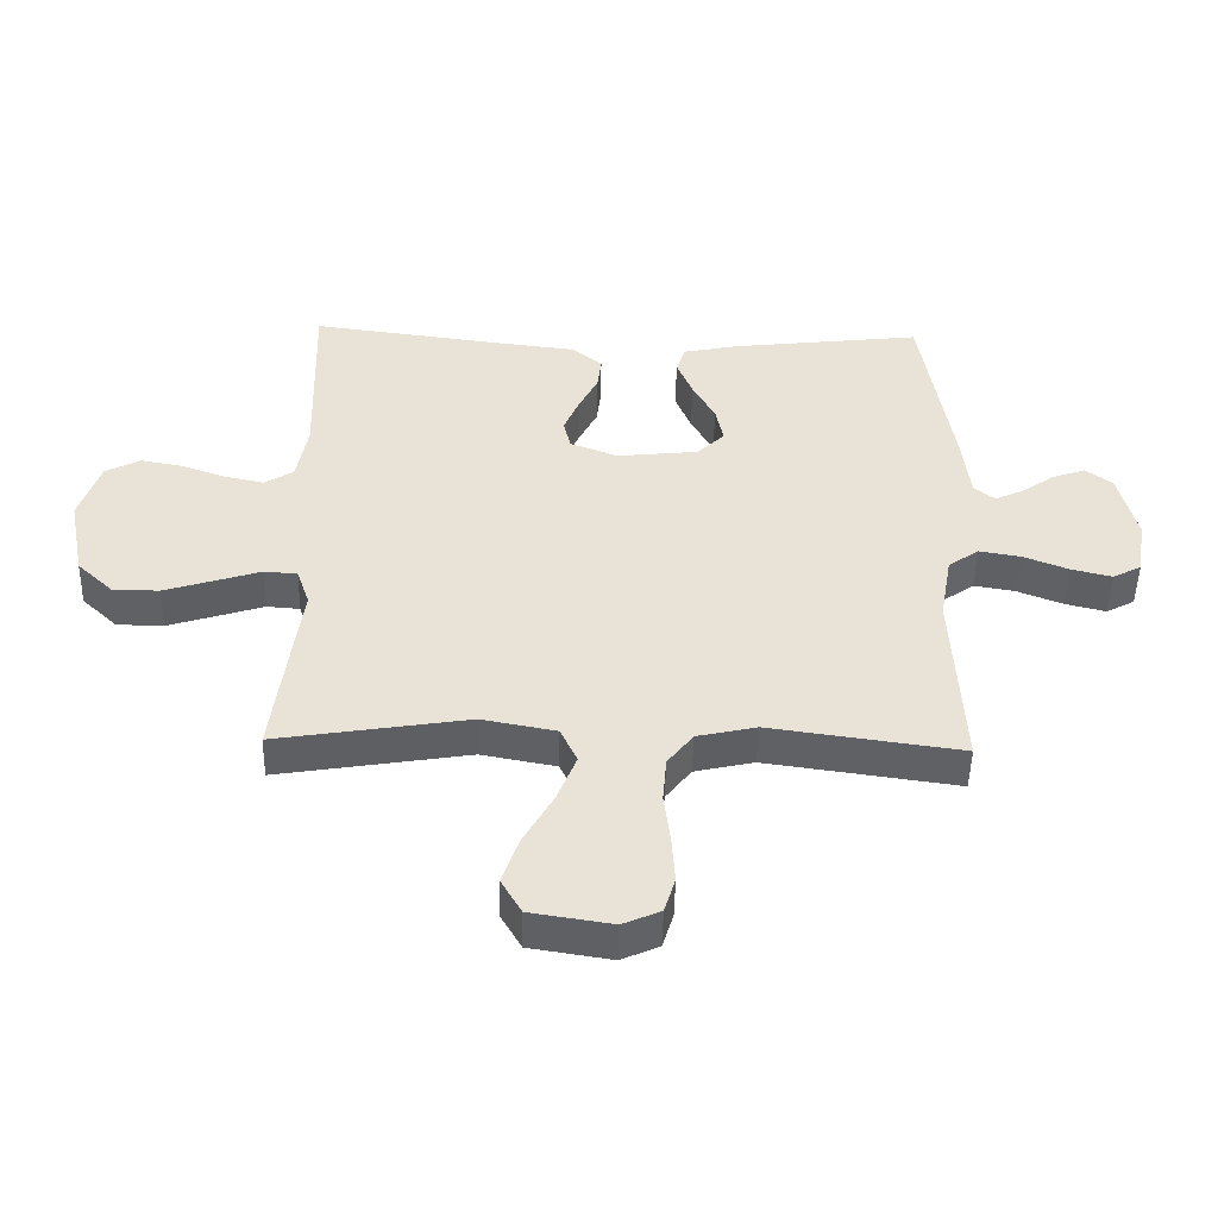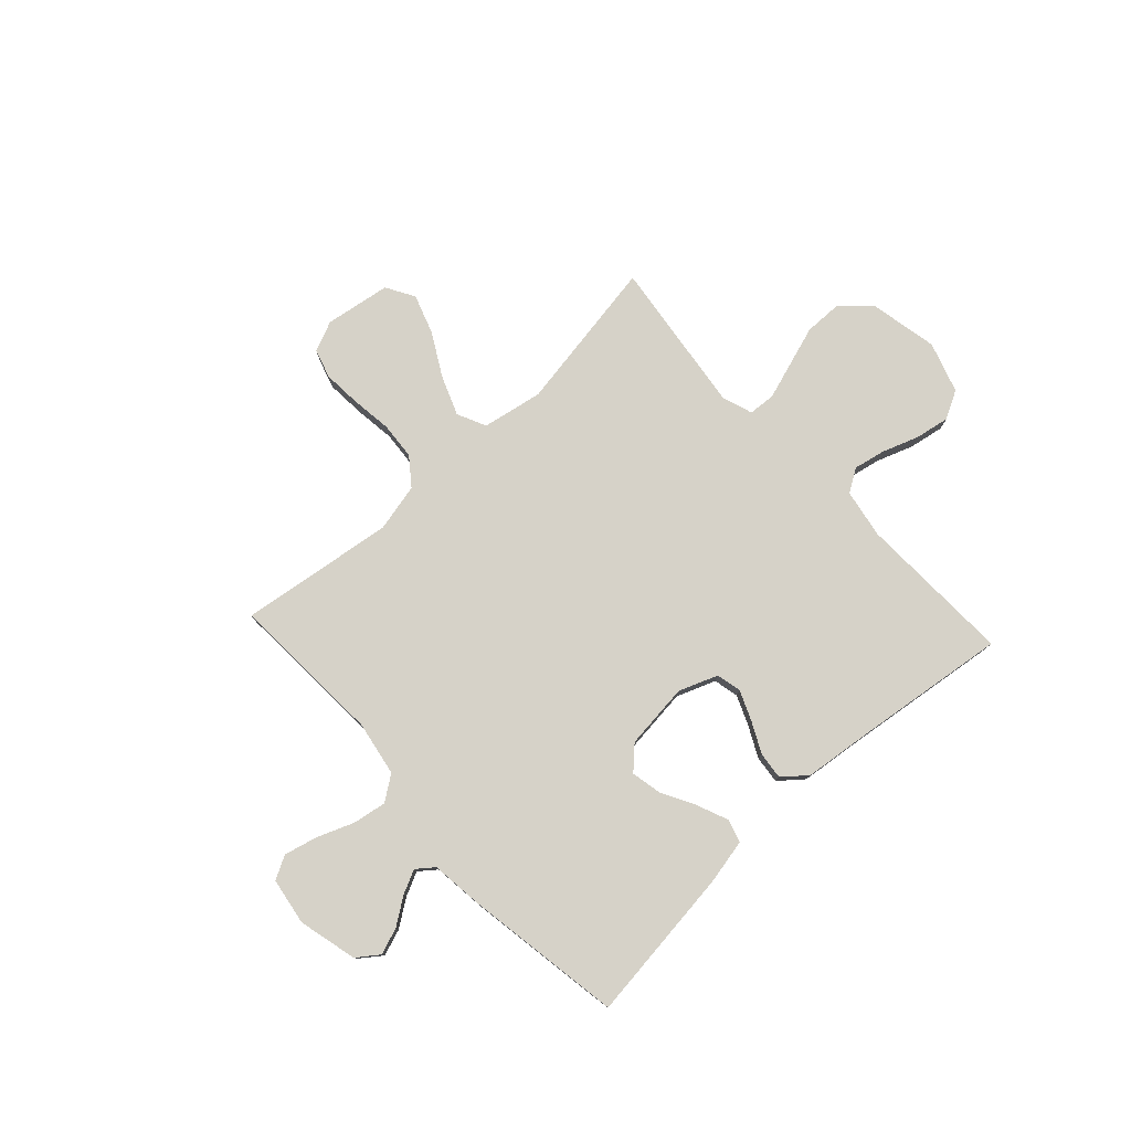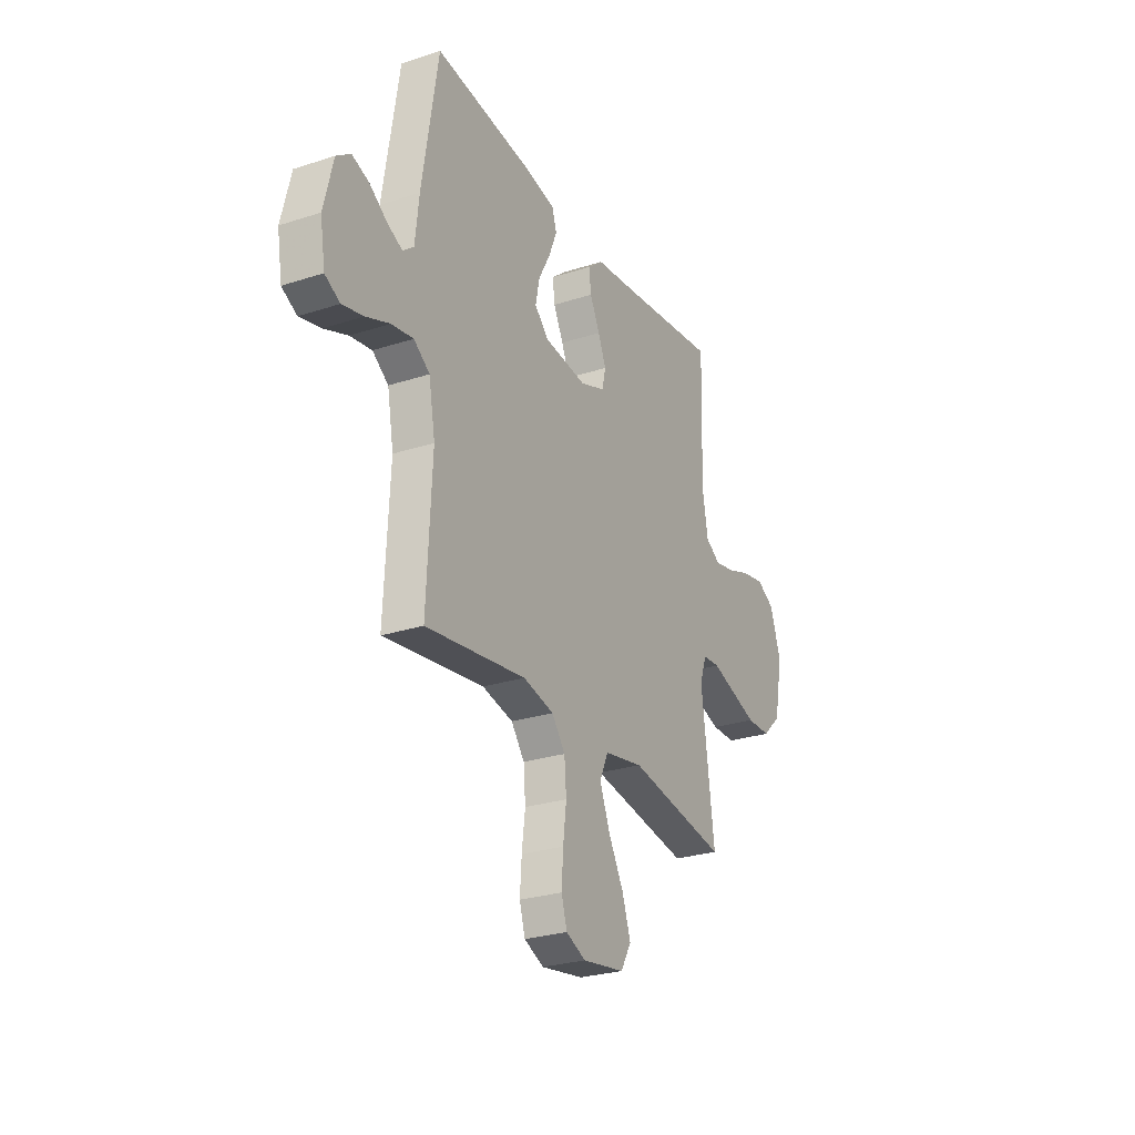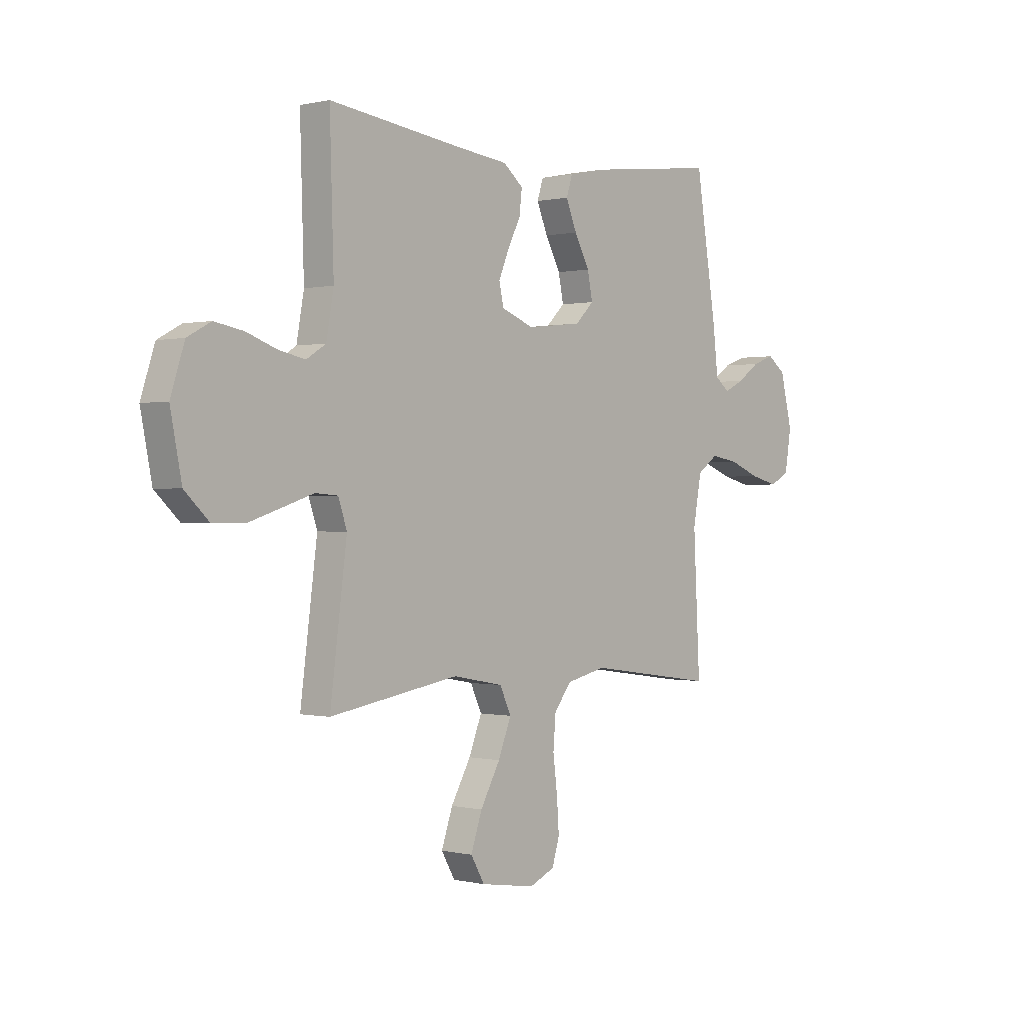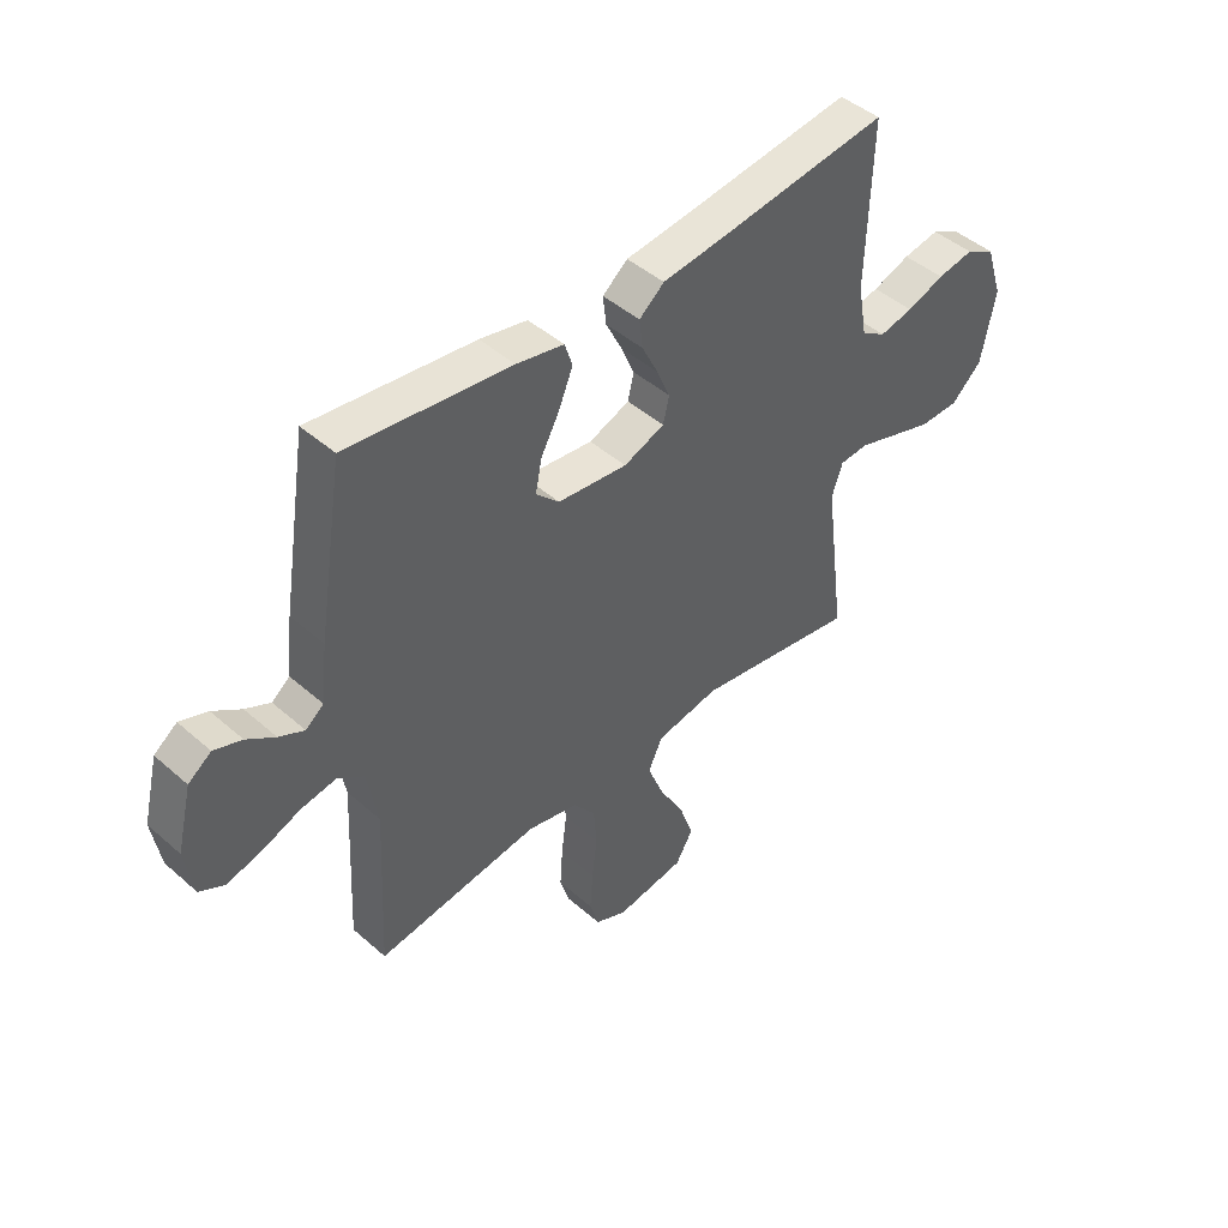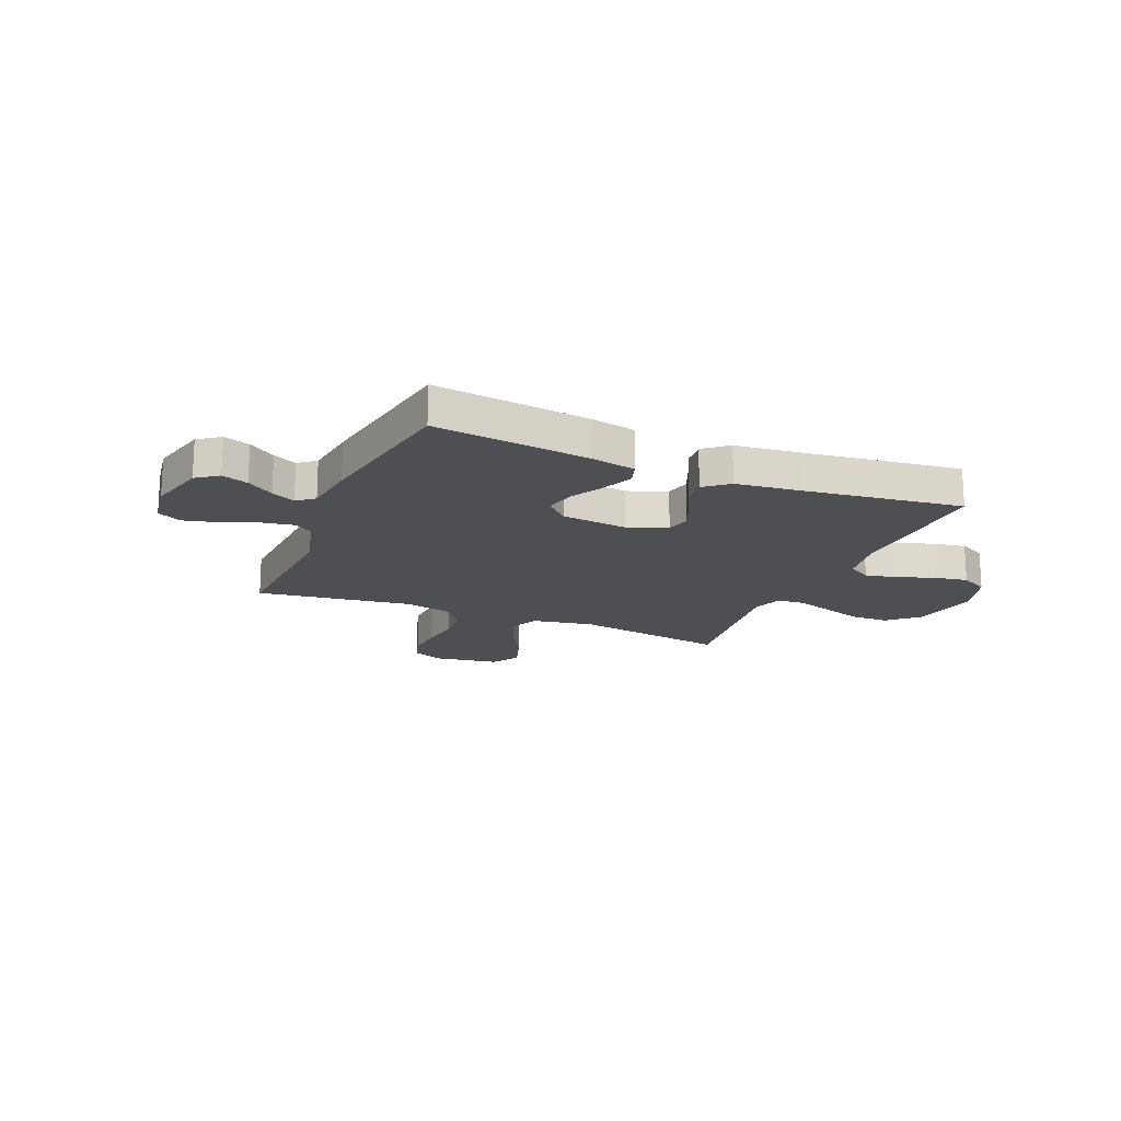
<metadata>
{"format":"obj","ext":"obj","renderer":"f3d","projection":"perspective","resolution":1024,"background":"white","views":[{"elev":-48.8,"azim":178.7,"up":"+Z"},{"elev":78.2,"azim":-42.8,"up":"+Y"},{"elev":-26.9,"azim":-63.2,"up":"+Z"},{"elev":0.2,"azim":131.3,"up":"+Z"},{"elev":45.3,"azim":-44.7,"up":"+Z"},{"elev":-17.6,"azim":-23.0,"up":"+Y"}]}
</metadata>
<code>
v 0.5 0.07 0.5
v 0.491 0.07 0.2
v 0.508 0.07 0.105
v 0.553 0.07 0.077
v 0.615 0.07 0.09
v 0.684 0.07 0.115
v 0.751 0.07 0.127
v 0.805 0.07 0.098
v 0.837 0.07 0
v 0.811 0.07 -0.131
v 0.755 0.07 -0.184
v 0.682 0.07 -0.185
v 0.604 0.07 -0.16
v 0.533 0.07 -0.137
v 0.481 0.07 -0.141
v 0.461 0.07 -0.2
v 0.5 0.07 -0.5
v 0.2 0.07 -0.451
v 0.083 0.07 -0.473
v 0.057 0.07 -0.529
v 0.087 0.07 -0.605
v 0.133 0.07 -0.687
v 0.159 0.07 -0.763
v 0.127 0.07 -0.818
v 0 0.07 -0.838
v -0.059 0.07 -0.812
v -0.076 0.07 -0.756
v -0.071 0.07 -0.682
v -0.061 0.07 -0.603
v -0.067 0.07 -0.531
v -0.107 0.07 -0.479
v -0.2 0.07 -0.458
v -0.5 0.07 -0.5
v -0.485 0.07 -0.2
v -0.504 0.07 -0.094
v -0.552 0.07 -0.06
v -0.617 0.07 -0.071
v -0.688 0.07 -0.099
v -0.752 0.07 -0.115
v -0.797 0.07 -0.091
v -0.812 0.07 0
v -0.784 0.07 0.114
v -0.742 0.07 0.145
v -0.691 0.07 0.127
v -0.639 0.07 0.091
v -0.593 0.07 0.069
v -0.56 0.07 0.095
v -0.548 0.07 0.2
v -0.5 0.07 0.5
v -0.2 0.07 0.464
v -0.113 0.07 0.446
v -0.099 0.07 0.402
v -0.124 0.07 0.341
v -0.159 0.07 0.276
v -0.171 0.07 0.217
v -0.128 0.07 0.175
v 0 0.07 0.161
v 0.075 0.07 0.19
v 0.086 0.07 0.238
v 0.062 0.07 0.295
v 0.032 0.07 0.355
v 0.026 0.07 0.408
v 0.072 0.07 0.446
v 0.2 0.07 0.461
v 0.5 0 0.5
v 0.491 0 0.2
v 0.508 0 0.105
v 0.553 0 0.077
v 0.615 0 0.09
v 0.684 0 0.115
v 0.751 0 0.127
v 0.805 0 0.098
v 0.837 0 0
v 0.811 0 -0.131
v 0.755 0 -0.184
v 0.682 0 -0.185
v 0.604 0 -0.16
v 0.533 0 -0.137
v 0.481 0 -0.141
v 0.461 0 -0.2
v 0.5 0 -0.5
v 0.2 0 -0.451
v 0.083 0 -0.473
v 0.057 0 -0.529
v 0.087 0 -0.605
v 0.133 0 -0.687
v 0.159 0 -0.763
v 0.127 0 -0.818
v 0 0 -0.838
v -0.059 0 -0.812
v -0.076 0 -0.756
v -0.071 0 -0.682
v -0.061 0 -0.603
v -0.067 0 -0.531
v -0.107 0 -0.479
v -0.2 0 -0.458
v -0.5 0 -0.5
v -0.485 0 -0.2
v -0.504 0 -0.094
v -0.552 0 -0.06
v -0.617 0 -0.071
v -0.688 0 -0.099
v -0.752 0 -0.115
v -0.797 0 -0.091
v -0.812 0 0
v -0.784 0 0.114
v -0.742 0 0.145
v -0.691 0 0.127
v -0.639 0 0.091
v -0.593 0 0.069
v -0.56 0 0.095
v -0.548 0 0.2
v -0.5 0 0.5
v -0.2 0 0.464
v -0.113 0 0.446
v -0.099 0 0.402
v -0.124 0 0.341
v -0.159 0 0.276
v -0.171 0 0.217
v -0.128 0 0.175
v 0 0 0.161
v 0.075 0 0.19
v 0.086 0 0.238
v 0.062 0 0.295
v 0.032 0 0.355
v 0.026 0 0.408
v 0.072 0 0.446
v 0.2 0 0.461
f 62 63 64
f 61 62 64
f 60 61 64
f 64 1 2
f 60 64 2
f 59 60 2
f 58 59 2 3
f 57 58 3 4
f 56 57 4
f 52 53 54
f 51 52 54
f 50 51 54
f 49 50 54
f 48 49 54
f 47 48 54
f 46 47 54 55
f 43 44 45
f 42 43 45
f 41 42 45
f 40 41 45
f 39 40 45
f 38 39 45
f 37 38 45
f 36 37 45 46
f 46 55 56
f 36 46 56
f 35 36 56
f 32 33 34
f 35 56 4
f 34 35 4
f 32 34 4
f 31 32 4
f 27 28 29
f 26 27 29
f 25 26 29
f 24 25 29
f 23 24 29
f 22 23 29
f 21 22 29
f 20 21 29 30
f 16 17 18
f 15 16 18 19
f 12 13 14
f 11 12 14
f 10 11 14
f 9 10 14
f 8 9 14
f 7 8 14
f 6 7 14
f 5 6 14
f 5 14 15
f 4 5 15 19
f 19 20 30 31
f 4 19 31
f 128 127 126
f 128 126 125
f 128 125 124
f 66 65 128
f 66 128 124
f 66 124 123
f 67 66 123 122
f 68 67 122 121
f 68 121 120
f 118 117 116
f 118 116 115
f 118 115 114
f 118 114 113
f 118 113 112
f 118 112 111
f 119 118 111 110
f 109 108 107
f 109 107 106
f 109 106 105
f 109 105 104
f 109 104 103
f 109 103 102
f 109 102 101
f 110 109 101 100
f 120 119 110
f 120 110 100
f 120 100 99
f 98 97 96
f 68 120 99
f 68 99 98
f 68 98 96
f 68 96 95
f 93 92 91
f 93 91 90
f 93 90 89
f 93 89 88
f 93 88 87
f 93 87 86
f 93 86 85
f 94 93 85 84
f 82 81 80
f 83 82 80 79
f 78 77 76
f 78 76 75
f 78 75 74
f 78 74 73
f 78 73 72
f 78 72 71
f 78 71 70
f 78 70 69
f 79 78 69
f 83 79 69 68
f 95 94 84 83
f 95 83 68
f 1 65 66 2
f 2 66 67 3
f 3 67 68 4
f 4 68 69 5
f 5 69 70 6
f 6 70 71 7
f 7 71 72 8
f 8 72 73 9
f 9 73 74 10
f 10 74 75 11
f 11 75 76 12
f 12 76 77 13
f 13 77 78 14
f 14 78 79 15
f 15 79 80 16
f 16 80 81 17
f 17 81 82 18
f 18 82 83 19
f 19 83 84 20
f 20 84 85 21
f 21 85 86 22
f 22 86 87 23
f 23 87 88 24
f 24 88 89 25
f 25 89 90 26
f 26 90 91 27
f 27 91 92 28
f 28 92 93 29
f 29 93 94 30
f 30 94 95 31
f 31 95 96 32
f 32 96 97 33
f 33 97 98 34
f 34 98 99 35
f 35 99 100 36
f 36 100 101 37
f 37 101 102 38
f 38 102 103 39
f 39 103 104 40
f 40 104 105 41
f 41 105 106 42
f 42 106 107 43
f 43 107 108 44
f 44 108 109 45
f 45 109 110 46
f 46 110 111 47
f 47 111 112 48
f 48 112 113 49
f 49 113 114 50
f 50 114 115 51
f 51 115 116 52
f 52 116 117 53
f 53 117 118 54
f 54 118 119 55
f 55 119 120 56
f 56 120 121 57
f 57 121 122 58
f 58 122 123 59
f 59 123 124 60
f 60 124 125 61
f 61 125 126 62
f 62 126 127 63
f 63 127 128 64
f 64 128 65 1

</code>
